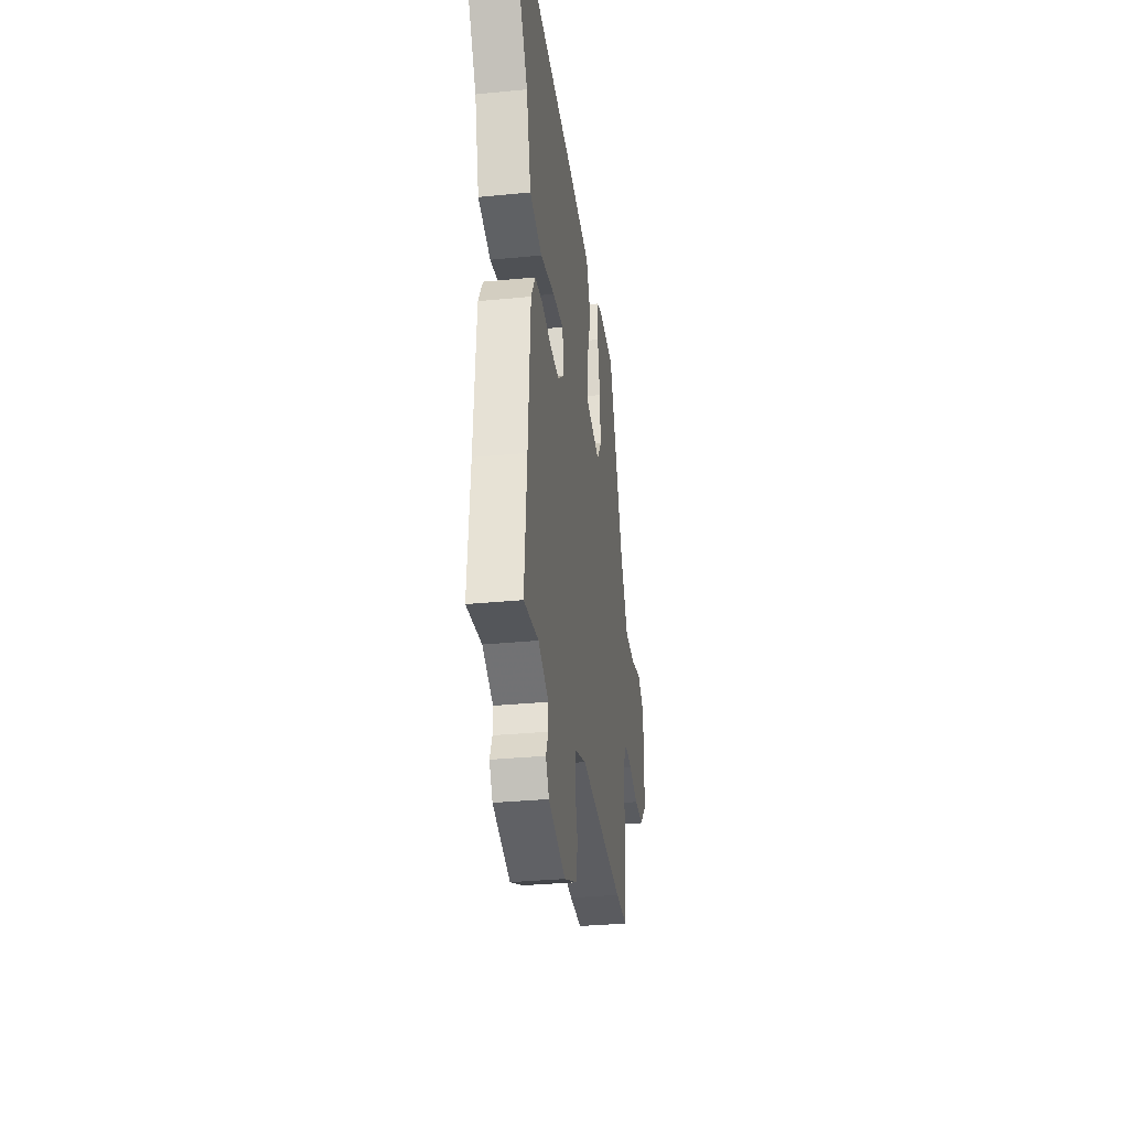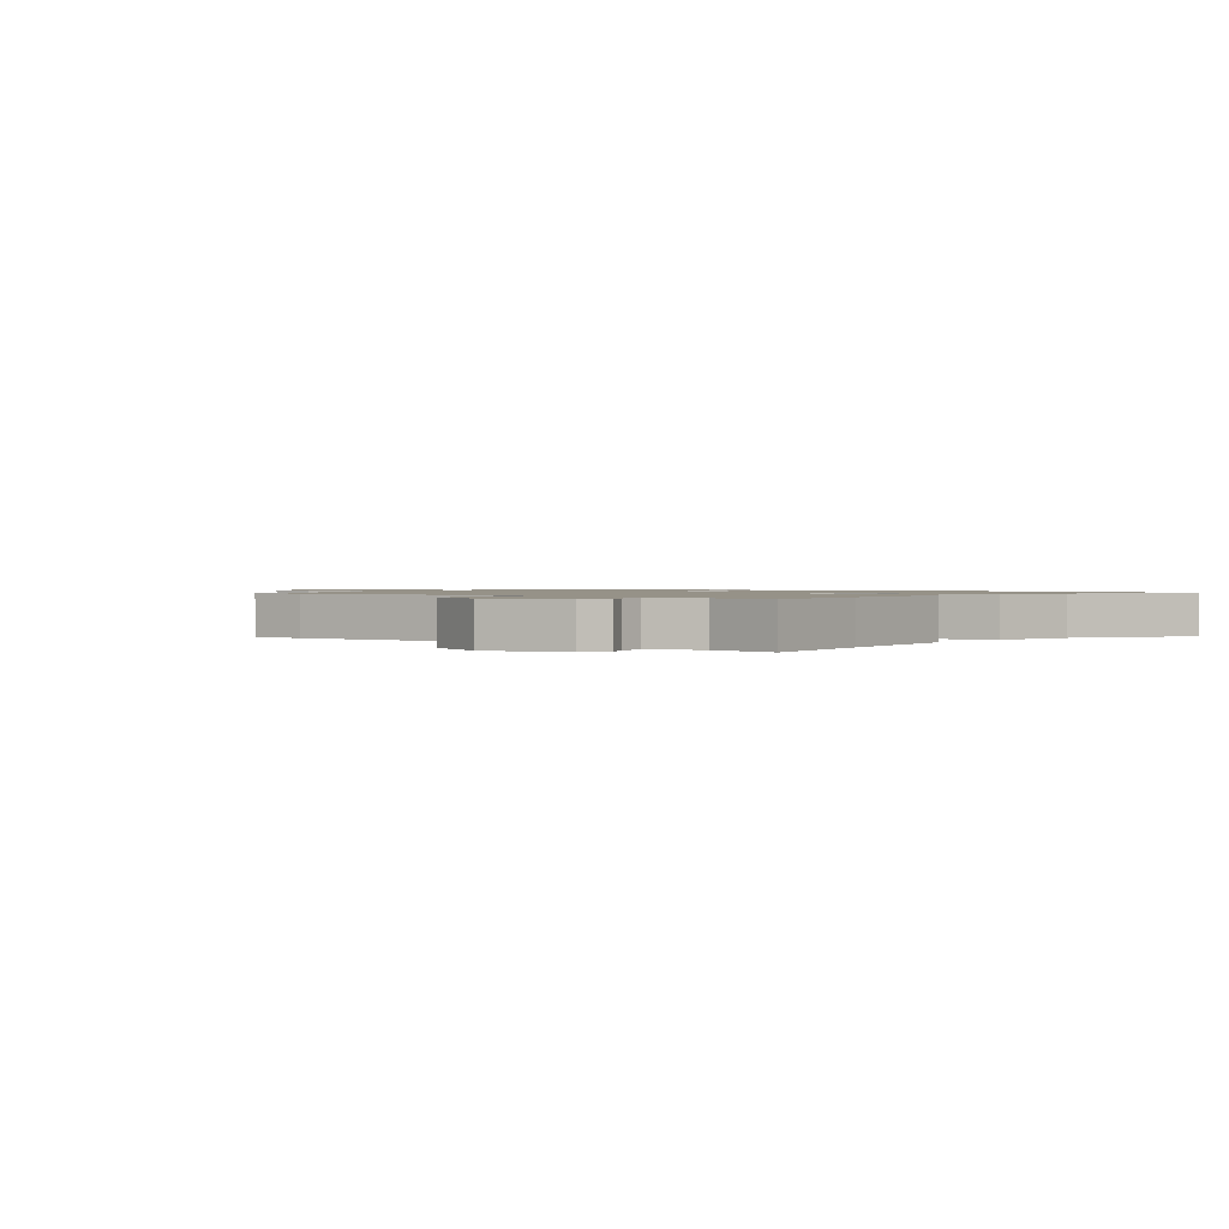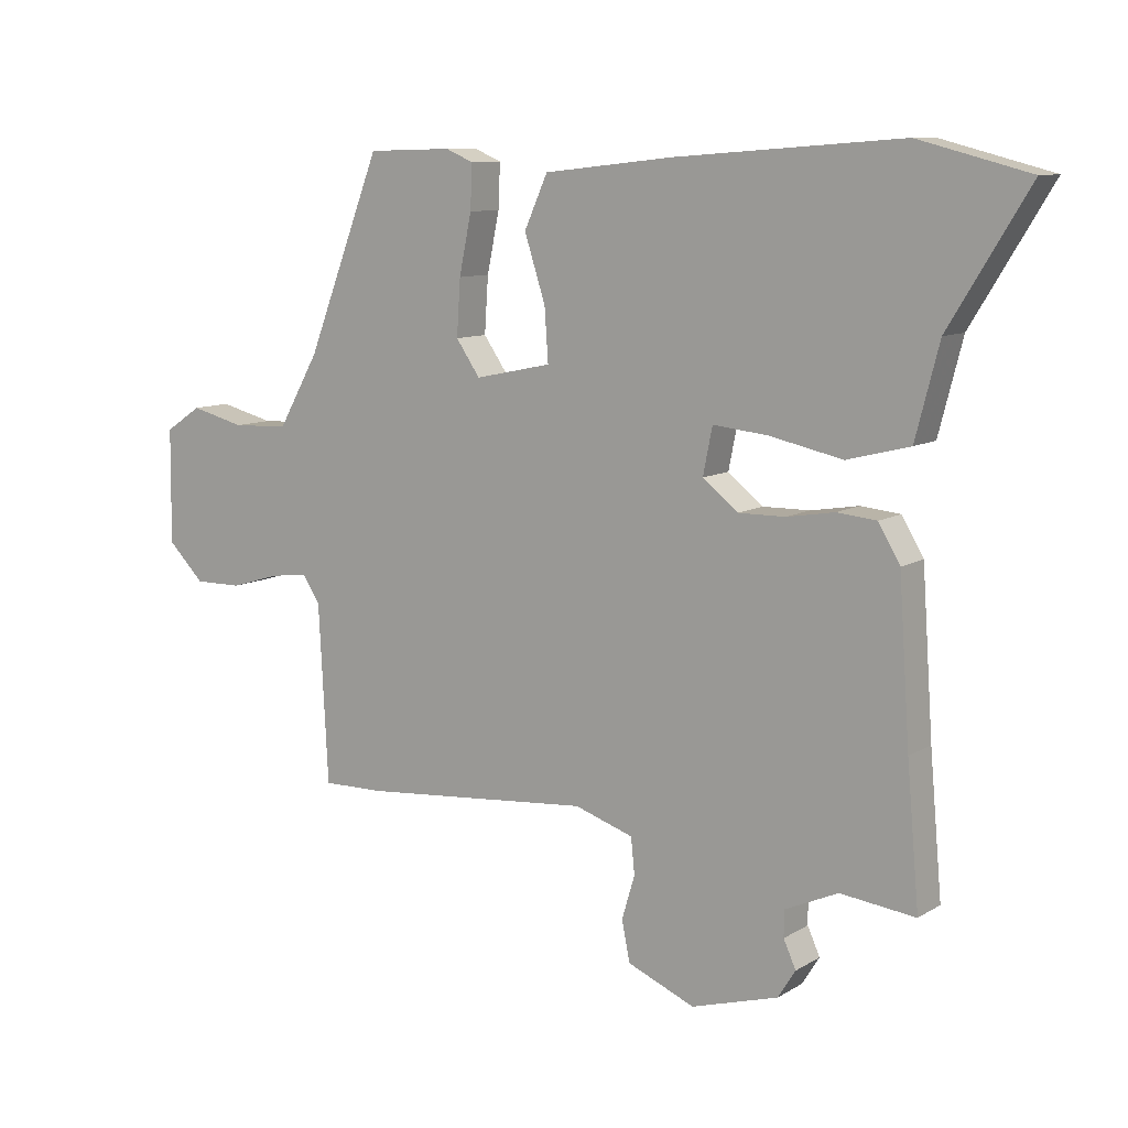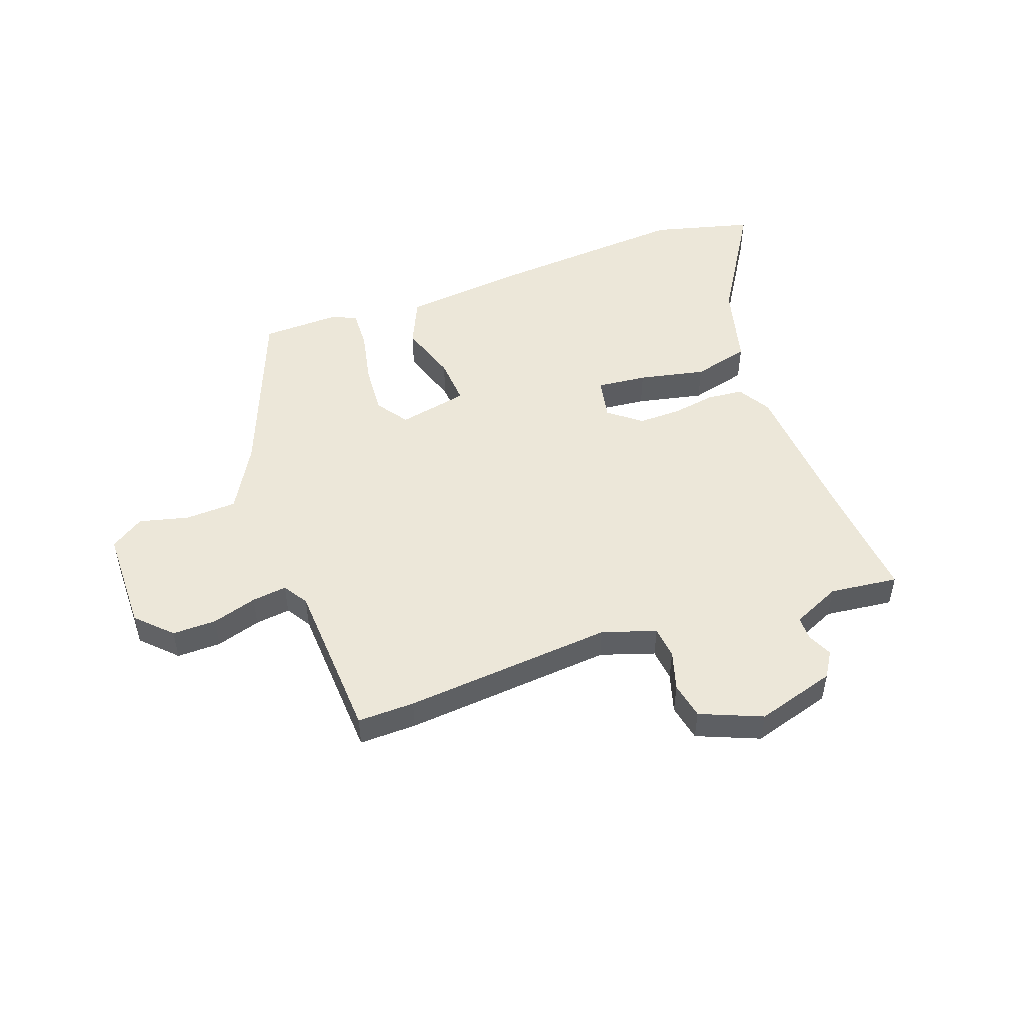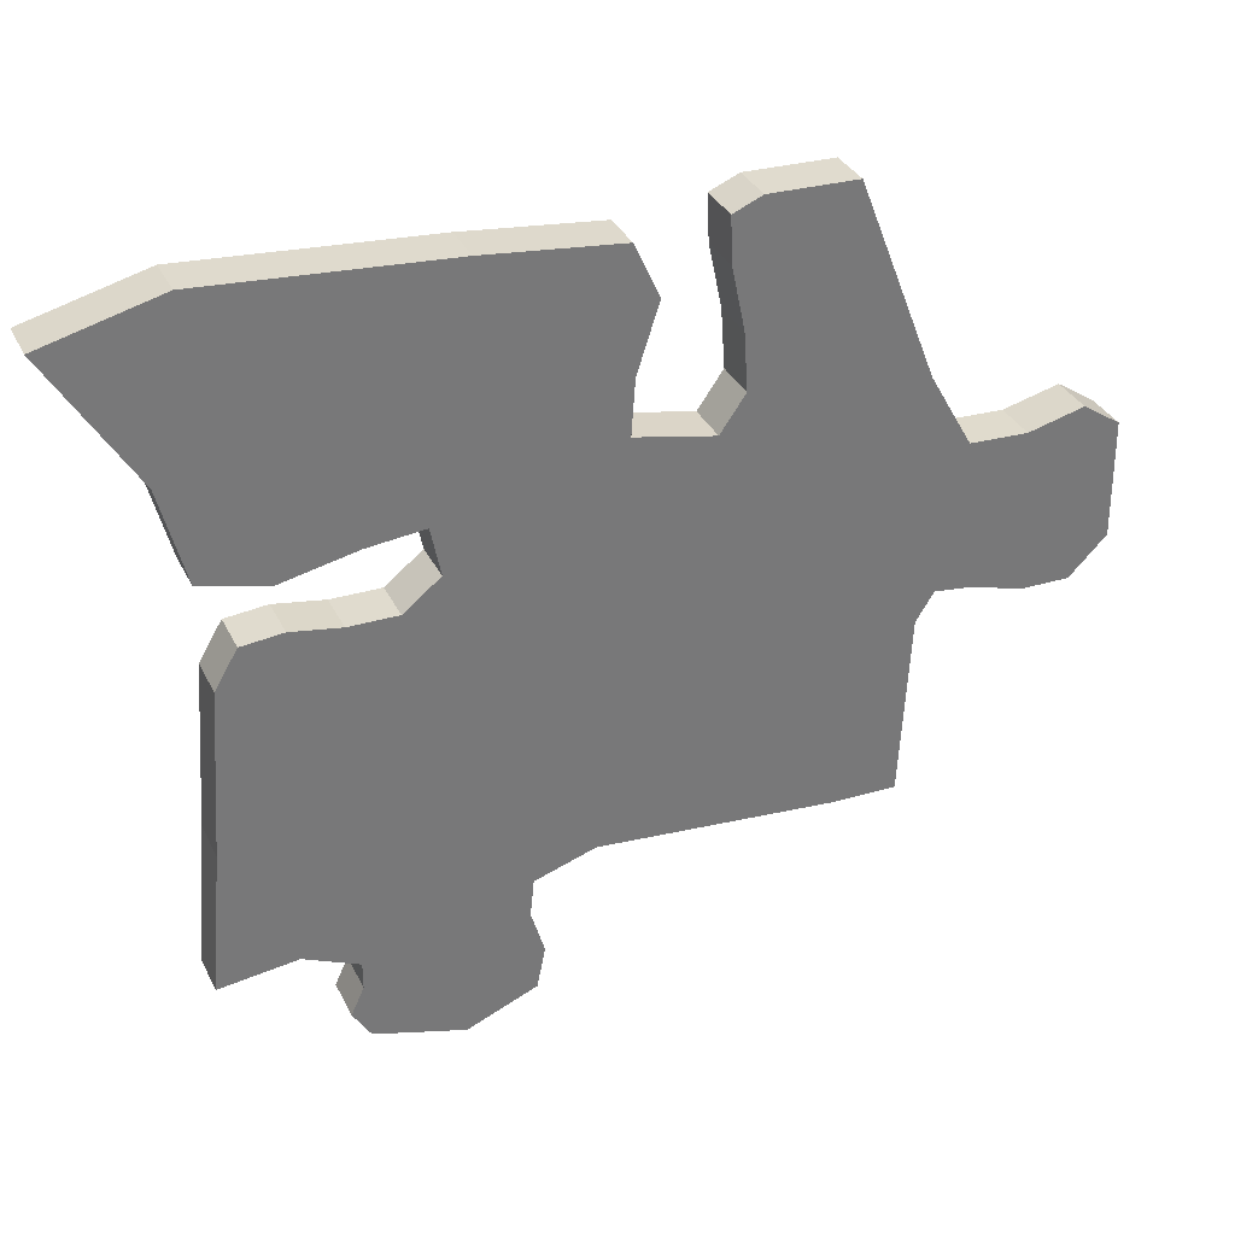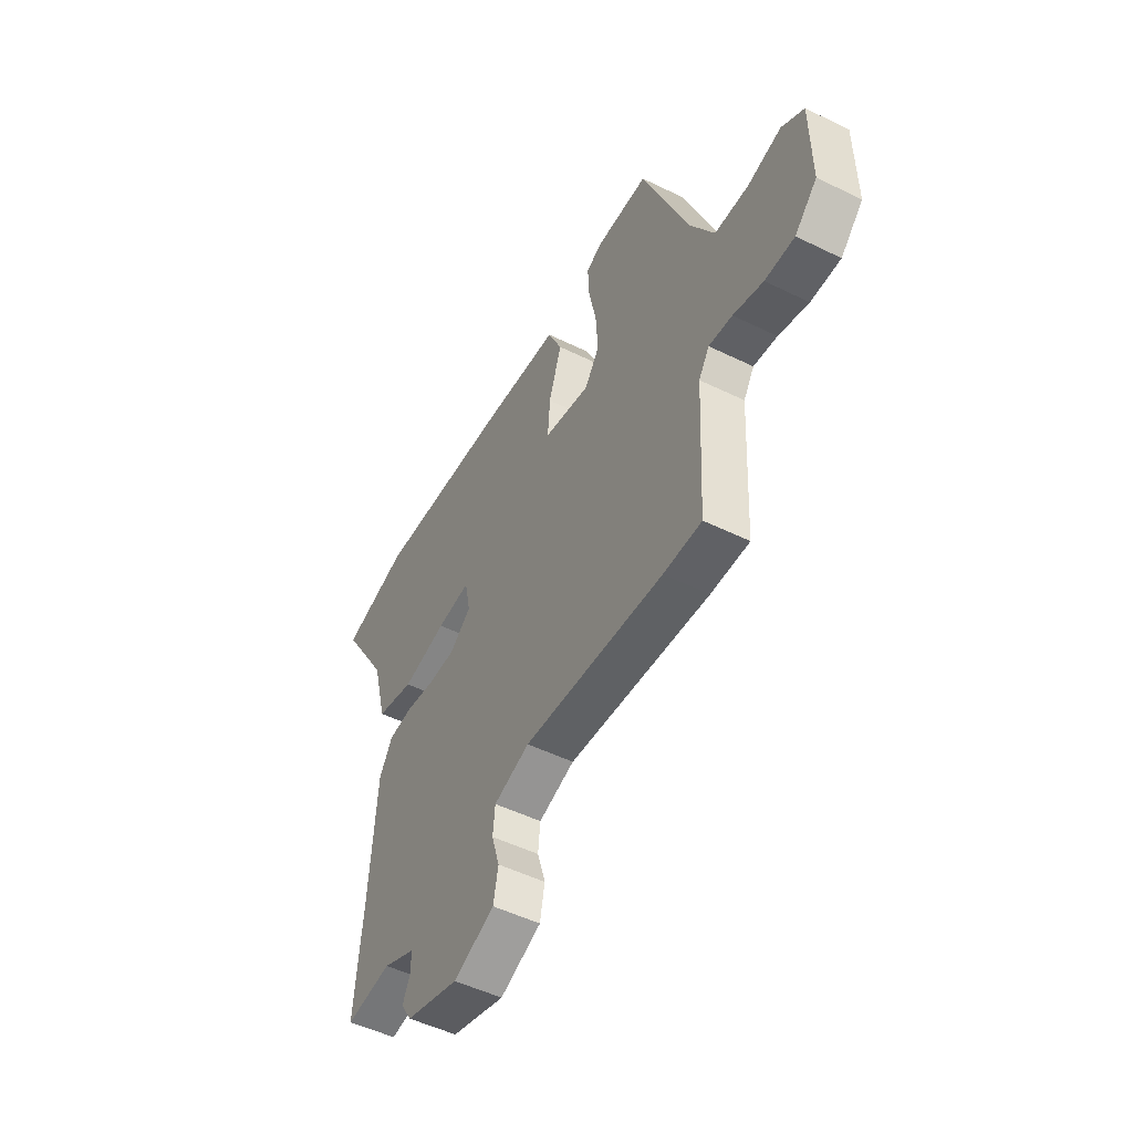
<metadata>
{"format":"obj","ext":"obj","renderer":"f3d","projection":"perspective","resolution":1024,"background":"white","views":[{"elev":-31.8,"azim":-82.1,"up":"+Z"},{"elev":1.2,"azim":-141.9,"up":"+Y"},{"elev":9.9,"azim":-145.8,"up":"+Z"},{"elev":49.8,"azim":160.2,"up":"+Y"},{"elev":33.7,"azim":-23.2,"up":"+Z"},{"elev":-50.7,"azim":61.8,"up":"+Z"}]}
</metadata>
<code>
v 0.528 0.07 -0.501
v 0.427 0.07 -0.499
v 0.055 0.07 -0.466
v -0.04 0.07 -0.497
v -0.046 0.07 -0.555
v -0.025 0.07 -0.625
v -0.038 0.07 -0.69
v -0.147 0.07 -0.735
v -0.288 0.07 -0.693
v -0.316 0.07 -0.648
v -0.296 0.07 -0.604
v -0.296 0.07 -0.562
v -0.382 0.07 -0.523
v -0.503 0.07 -0.537
v -0.483 0.07 -0.313
v -0.465 0.07 -0.056
v -0.43 0.07 0.003
v -0.366 0.07 0.009
v -0.289 0.07 -0.004
v -0.213 0.07 -0.005
v -0.156 0.07 0.04
v -0.171 0.07 0.115
v -0.26 0.07 0.106
v -0.378 0.07 0.081
v -0.479 0.07 0.107
v -0.517 0.07 0.254
v -0.645 0.07 0.463
v -0.467 0.07 0.509
v -0.101 0.07 0.481
v 0.108 0.07 0.458
v 0.146 0.07 0.374
v 0.112 0.07 0.269
v 0.106 0.07 0.184
v 0.23 0.07 0.158
v 0.269 0.07 0.214
v 0.263 0.07 0.304
v 0.243 0.07 0.4
v 0.24 0.07 0.471
v 0.285 0.07 0.49
v 0.422 0.07 0.486
v 0.543 0.07 0.176
v 0.609 0.07 0.06
v 0.7 0.07 0.056
v 0.788 0.07 0.078
v 0.847 0.07 0.039
v 0.849 0.07 -0.145
v 0.79 0.07 -0.204
v 0.712 0.07 -0.203
v 0.633 0.07 -0.179
v 0.571 0.07 -0.171
v 0.543 0.07 -0.215
v 0.528 0 -0.501
v 0.427 0 -0.499
v 0.055 0 -0.466
v -0.04 0 -0.497
v -0.046 0 -0.555
v -0.025 0 -0.625
v -0.038 0 -0.69
v -0.147 0 -0.735
v -0.288 0 -0.693
v -0.316 0 -0.648
v -0.296 0 -0.604
v -0.296 0 -0.562
v -0.382 0 -0.523
v -0.503 0 -0.537
v -0.483 0 -0.313
v -0.465 0 -0.056
v -0.43 0 0.003
v -0.366 0 0.009
v -0.289 0 -0.004
v -0.213 0 -0.005
v -0.156 0 0.04
v -0.171 0 0.115
v -0.26 0 0.106
v -0.378 0 0.081
v -0.479 0 0.107
v -0.517 0 0.254
v -0.645 0 0.463
v -0.467 0 0.509
v -0.101 0 0.481
v 0.108 0 0.458
v 0.146 0 0.374
v 0.112 0 0.269
v 0.106 0 0.184
v 0.23 0 0.158
v 0.269 0 0.214
v 0.263 0 0.304
v 0.243 0 0.4
v 0.24 0 0.471
v 0.285 0 0.49
v 0.422 0 0.486
v 0.543 0 0.176
v 0.609 0 0.06
v 0.7 0 0.056
v 0.788 0 0.078
v 0.847 0 0.039
v 0.849 0 -0.145
v 0.79 0 -0.204
v 0.712 0 -0.203
v 0.633 0 -0.179
v 0.571 0 -0.171
v 0.543 0 -0.215
f 46 47 48 49
f 46 49 50
f 43 44 45 46
f 42 43 46 50
f 41 42 50 51
f 36 37 38 39
f 35 36 39 40
f 29 30 31 32
f 29 32 33
f 26 27 28 29
f 26 29 33
f 23 24 25 26
f 22 23 26 33
f 21 22 33 34
f 16 17 18 19
f 15 16 19 20
f 13 14 15 20
f 12 13 20 21
f 8 9 10 11
f 5 6 7 8
f 4 5 8 11
f 51 1 2 3
f 51 3 4
f 35 40 41 51
f 34 35 51 4
f 12 21 34
f 4 11 12 34
f 100 99 98 97
f 101 100 97
f 97 96 95 94
f 101 97 94 93
f 102 101 93 92
f 90 89 88 87
f 91 90 87 86
f 83 82 81 80
f 84 83 80
f 80 79 78 77
f 84 80 77
f 77 76 75 74
f 84 77 74 73
f 85 84 73 72
f 70 69 68 67
f 71 70 67 66
f 71 66 65 64
f 72 71 64 63
f 62 61 60 59
f 59 58 57 56
f 62 59 56 55
f 54 53 52 102
f 55 54 102
f 102 92 91 86
f 55 102 86 85
f 85 72 63
f 85 63 62 55
f 1 52 53 2
f 2 53 54 3
f 3 54 55 4
f 4 55 56 5
f 5 56 57 6
f 6 57 58 7
f 7 58 59 8
f 8 59 60 9
f 9 60 61 10
f 10 61 62 11
f 11 62 63 12
f 12 63 64 13
f 13 64 65 14
f 14 65 66 15
f 15 66 67 16
f 16 67 68 17
f 17 68 69 18
f 18 69 70 19
f 19 70 71 20
f 20 71 72 21
f 21 72 73 22
f 22 73 74 23
f 23 74 75 24
f 24 75 76 25
f 25 76 77 26
f 26 77 78 27
f 27 78 79 28
f 28 79 80 29
f 29 80 81 30
f 30 81 82 31
f 31 82 83 32
f 32 83 84 33
f 33 84 85 34
f 34 85 86 35
f 35 86 87 36
f 36 87 88 37
f 37 88 89 38
f 38 89 90 39
f 39 90 91 40
f 40 91 92 41
f 41 92 93 42
f 42 93 94 43
f 43 94 95 44
f 44 95 96 45
f 45 96 97 46
f 46 97 98 47
f 47 98 99 48
f 48 99 100 49
f 49 100 101 50
f 50 101 102 51
f 51 102 52 1

</code>
